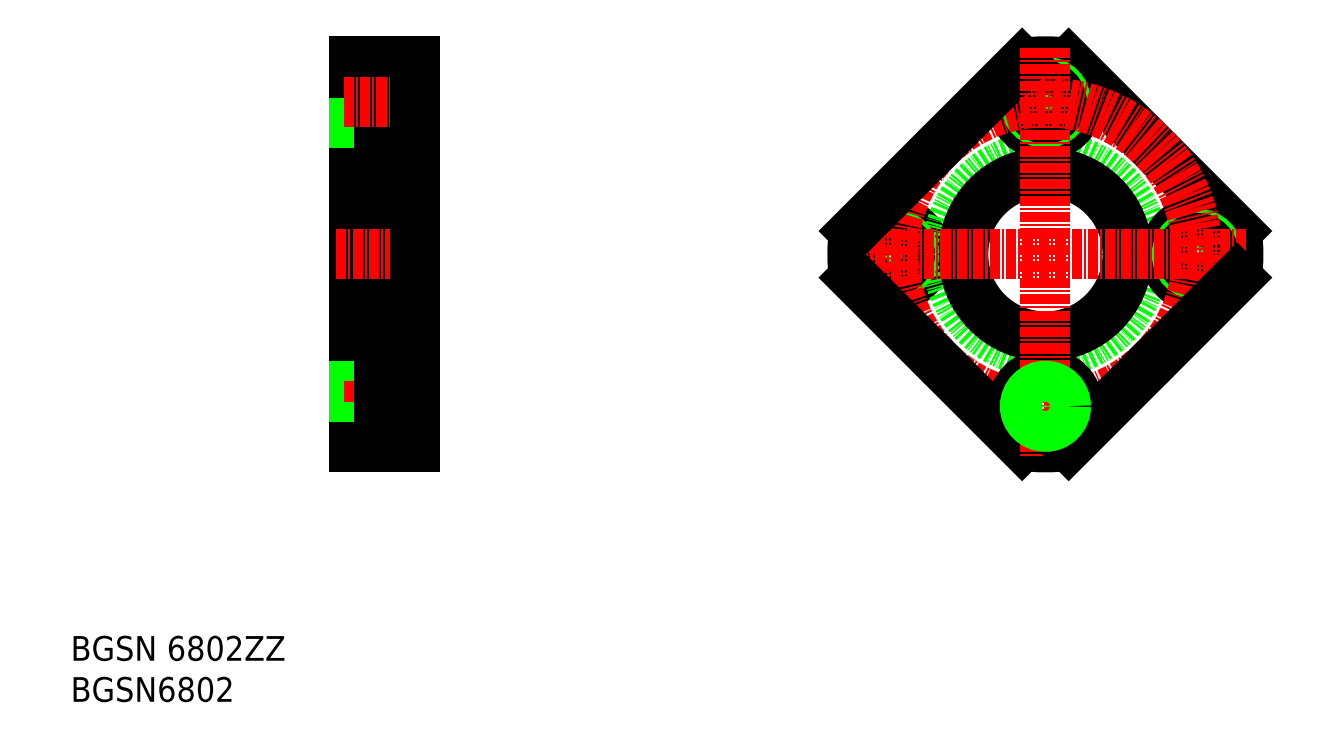
<metadata>
{"format":"dxf","ext":"dxf","renderer":"ezdxf+matplotlib","layout":"modelspace","background":"white","min_lineweight":24,"dpi":150}
</metadata>
<code>
0
SECTION
2
ENTITIES
0
TEXT
8
0
10
44.78
20
37.3
30
0
40
3
1
BGSN6802
11
44.78
21
38.8
31
0
73
     2
0
TEXT
8
0
10
44.78
20
42.3
30
0
40
3
1
BGSN 6802ZZ
11
44.78
21
43.8
31
0
73
     2
0
LINE
8
0
10
86.77
20
101.8
30
0
11
84.27
21
101.8
31
0
0
LINE
8
0
10
84.27
20
103.8
30
0
11
79.27
21
103.8
31
0
0
LINE
8
0
10
84.27
20
79.78
30
0
11
79.27
21
79.78
31
0
0
LINE
8
0
10
79.27
20
115.3
30
0
11
79.27
21
68.28
31
0
0
LINE
8
0
10
84.27
20
103.8
30
0
11
84.27
21
79.78
31
0
0
LINE
8
0
10
86.77
20
81.78
30
0
11
84.27
21
81.78
31
0
0
LINE
8
0
10
79.27
20
71.28
30
0
11
82.37
21
71.28
31
0
0
LINE
8
0
10
86.77
20
114.3
30
0
11
82.37
21
114.3
31
0
0
LINE
8
0
10
79.27
20
112.8
30
0
11
82.37
21
112.8
31
0
0
LINE
8
0
10
79.27
20
112.3
30
0
11
82.37
21
112.3
31
0
0
LINE
8
0
10
79.27
20
108.3
30
0
11
82.37
21
108.3
31
0
0
LINE
8
0
10
79.27
20
107.8
30
0
11
82.37
21
107.8
31
0
0
LINE
8
0
10
79.27
20
115.3
30
0
11
86.77
21
115.3
31
0
0
LINE
8
0
10
86.77
20
106.3
30
0
11
82.37
21
106.3
31
0
0
LINE
8
0
10
82.37
20
114.3
30
0
11
82.37
21
106.3
31
0
0
LINE
8
0
10
86.77
20
77.28
30
0
11
82.37
21
77.28
31
0
0
LINE
8
0
10
79.27
20
75.28
30
0
11
82.37
21
75.28
31
0
0
LINE
8
0
10
79.27
20
75.78
30
0
11
82.37
21
75.78
31
0
0
LINE
8
CENTER
10
78.02
20
110.3
30
0
11
87.45
21
110.3
31
0
0
LINE
8
CENTER
10
77.1
20
91.78
30
0
11
88.04
21
91.78
31
0
0
LINE
8
CENTER
10
78.02
20
73.28
30
0
11
87.45
21
73.28
31
0
0
LINE
8
0
10
79.27
20
70.78
30
0
11
82.37
21
70.78
31
0
0
LINE
8
0
10
79.27
20
68.28
30
0
11
86.77
21
68.28
31
0
0
LINE
8
0
10
86.77
20
69.28
30
0
11
82.37
21
69.28
31
0
0
LINE
8
0
10
82.37
20
77.28
30
0
11
82.37
21
69.28
31
0
0
LINE
8
0
10
86.77
20
115.3
30
0
11
86.77
21
68.28
31
0
0
CIRCLE
8
0
10
145
20
91.78
30
0
40
4
0
CIRCLE
8
0
10
163.5
20
91.78
30
0
40
12
0
CIRCLE
8
0
10
163.5
20
91.78
30
0
40
10
0
CIRCLE
8
0
10
145
20
91.78
30
0
40
2.5
0
ARC
8
0
10
163.5
20
91.78
30
0
40
23.5
50
83.07
51
96.93
0
LINE
8
0
10
186.8
20
94.61
30
0
11
166.3
21
115.1
31
0
0
ARC
8
0
10
163.5
20
91.78
30
0
40
23.5
50
353.1
51
6.928
0
ARC
8
0
10
163.5
20
91.78
30
0
40
23.5
50
173.1
51
186.9
0
CIRCLE
8
0
10
145
20
91.78
30
0
40
2
0
CIRCLE
8
0
10
182
20
91.78
30
0
40
4
0
CIRCLE
8
0
10
182
20
91.78
30
0
40
2.5
0
CIRCLE
8
0
10
182
20
91.78
30
0
40
2
0
CIRCLE
8
0
10
163.5
20
110.3
30
0
40
4
0
CIRCLE
8
0
10
163.5
20
110.3
30
0
40
2.5
0
CIRCLE
8
0
10
163.5
20
110.3
30
0
40
2
0
CIRCLE
8
0
10
163.5
20
73.28
30
0
40
2
0
CIRCLE
8
CENTER
10
163.5
20
91.78
30
0
40
18.5
0
LINE
8
CENTER
10
187.9
20
91.78
30
0
11
138.7
21
91.78
31
0
0
LINE
8
0
10
140.1
20
94.61
30
0
11
160.6
21
115.1
31
0
0
ARC
8
0
10
163.5
20
91.78
30
0
40
23.5
50
263.1
51
276.9
0
LINE
8
0
10
160.6
20
68.45
30
0
11
140.1
21
88.94
31
0
0
CIRCLE
8
0
10
163.5
20
73.28
30
0
40
4
0
LINE
8
CENTER
10
163.5
20
116.9
30
0
11
163.5
21
67.24
31
0
0
LINE
8
0
10
166.3
20
68.45
30
0
11
186.8
21
88.94
31
0
0
CIRCLE
8
0
10
163.5
20
73.28
30
0
40
2.5
0
ENDSEC
0
EOF

</code>
